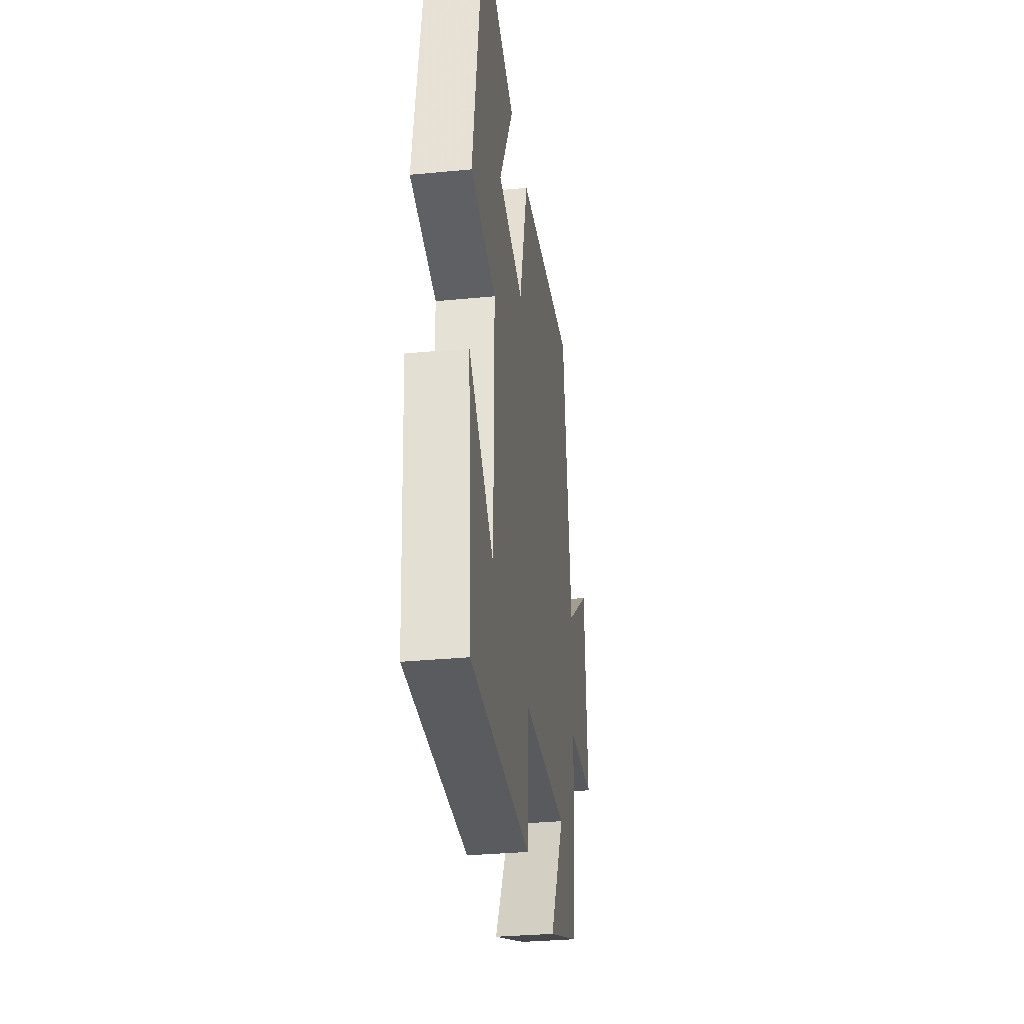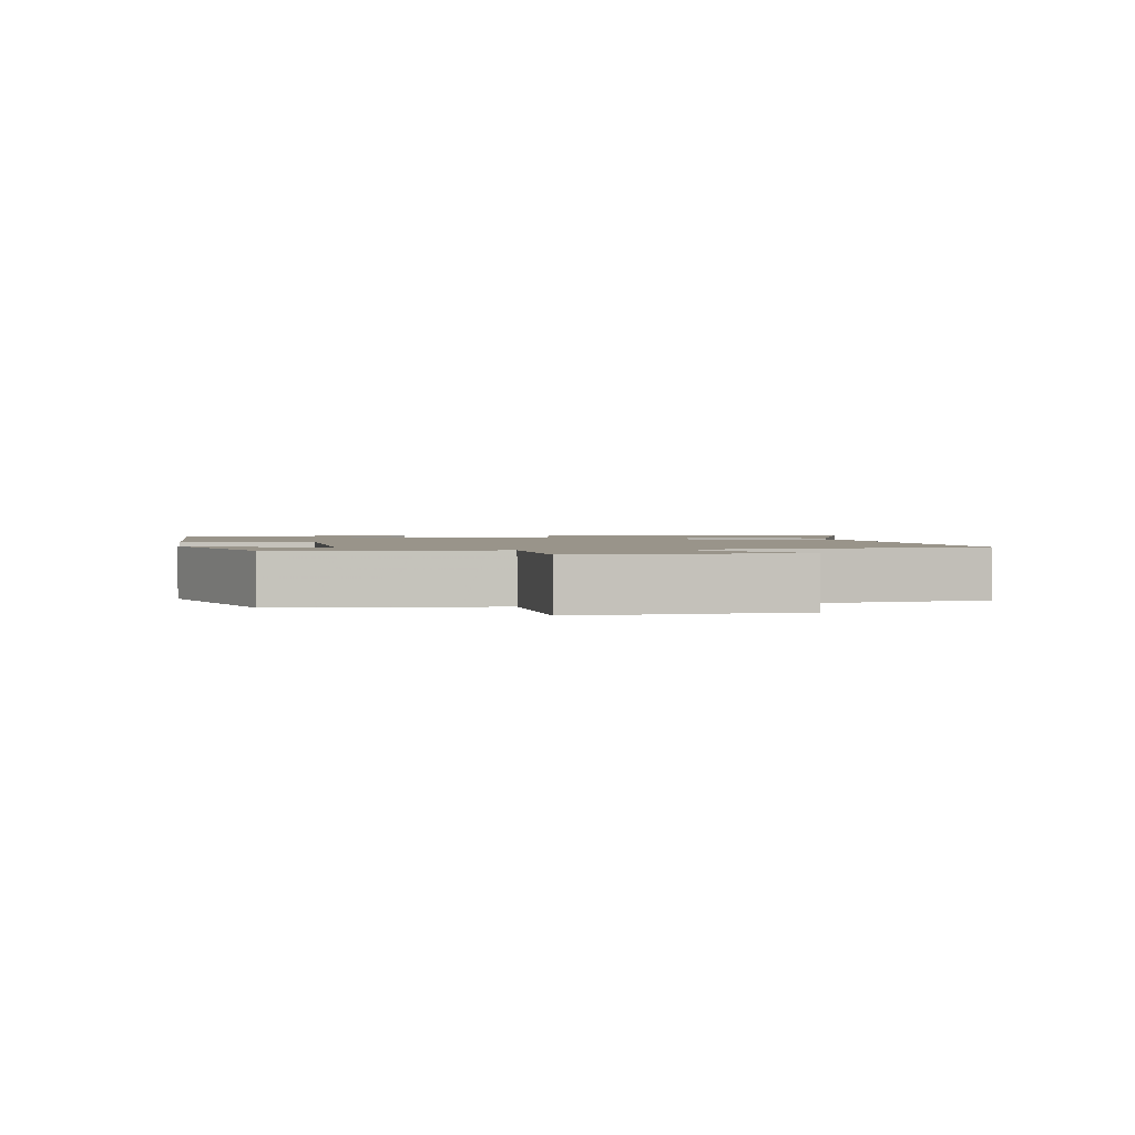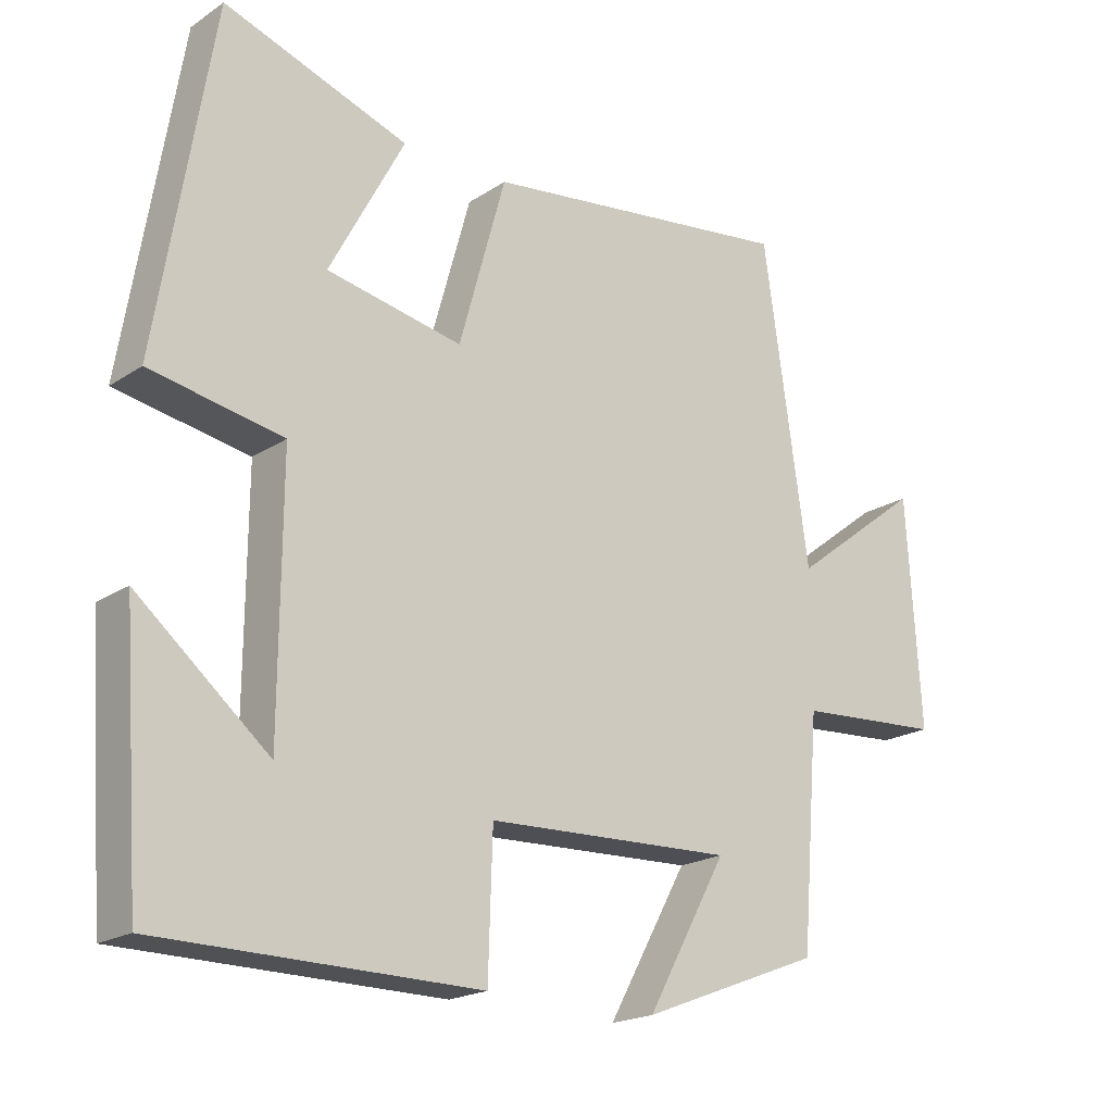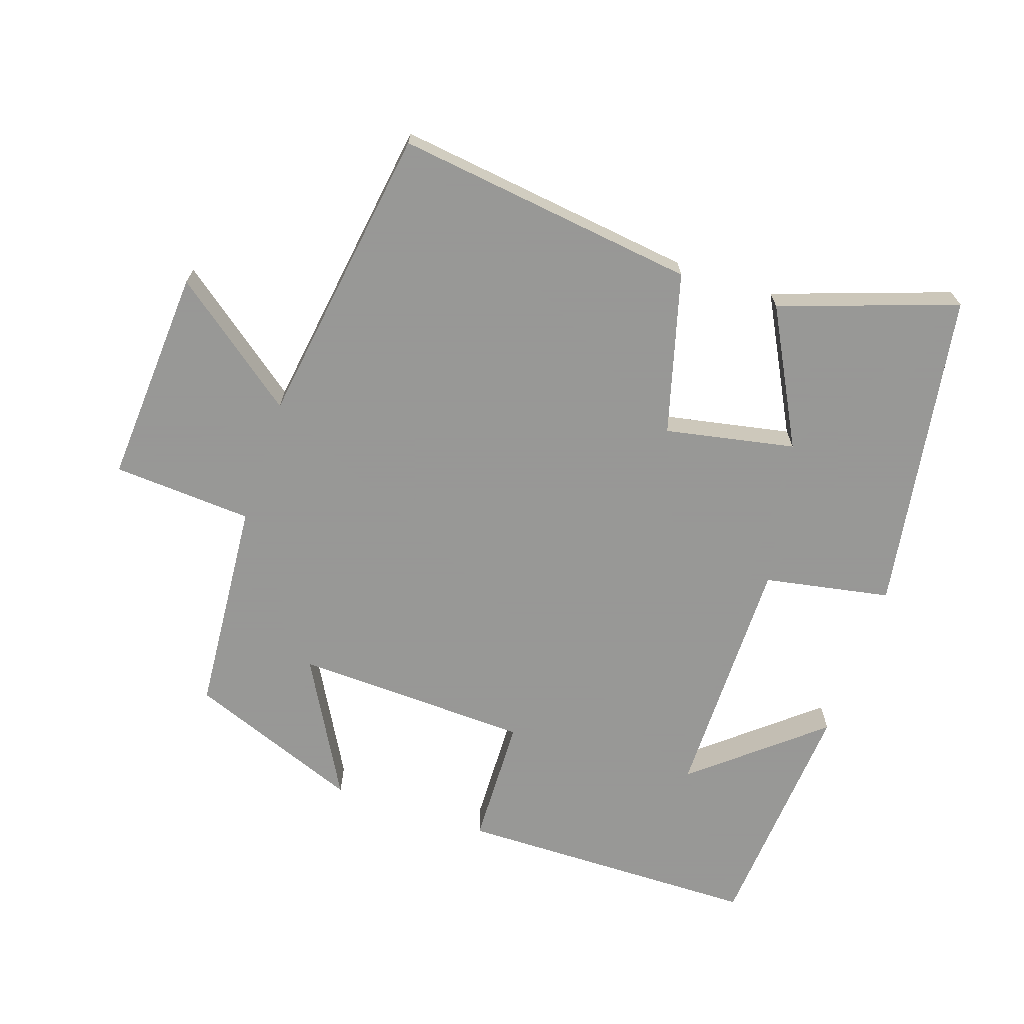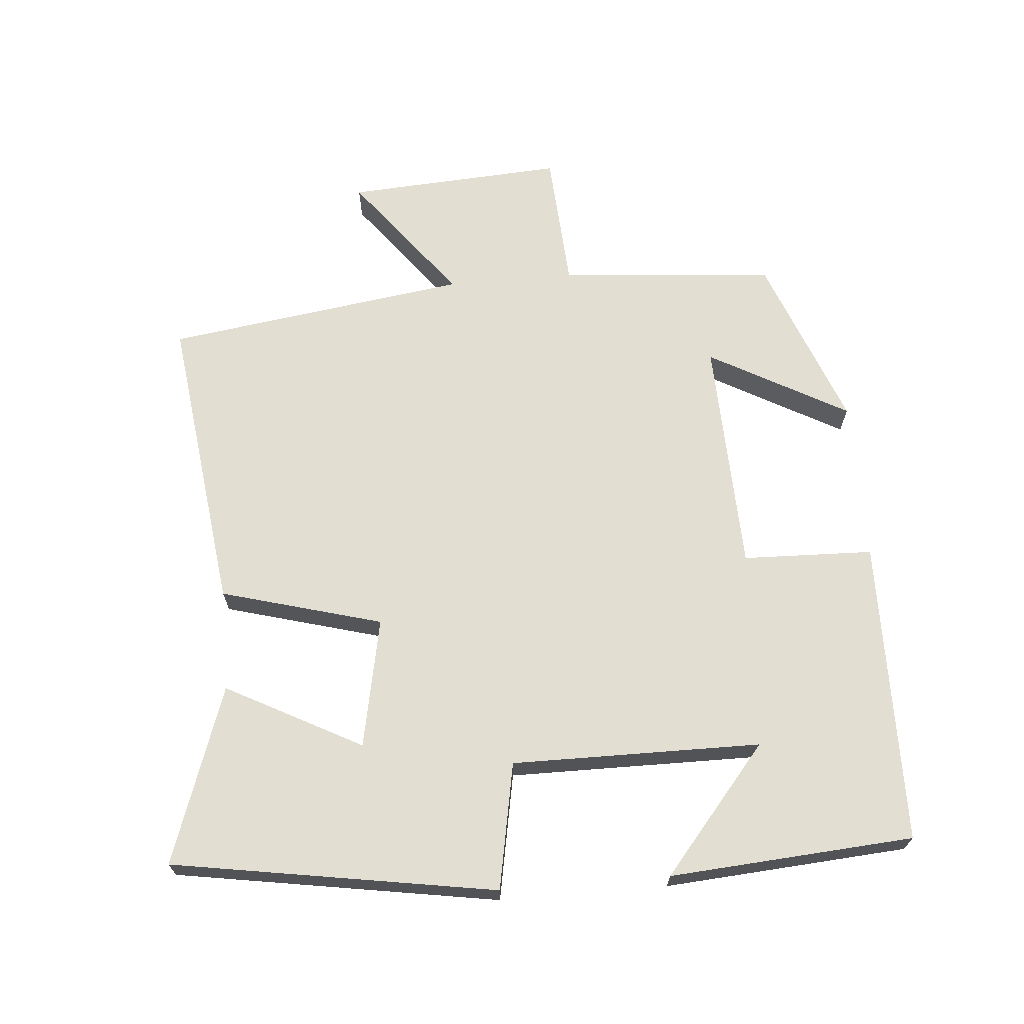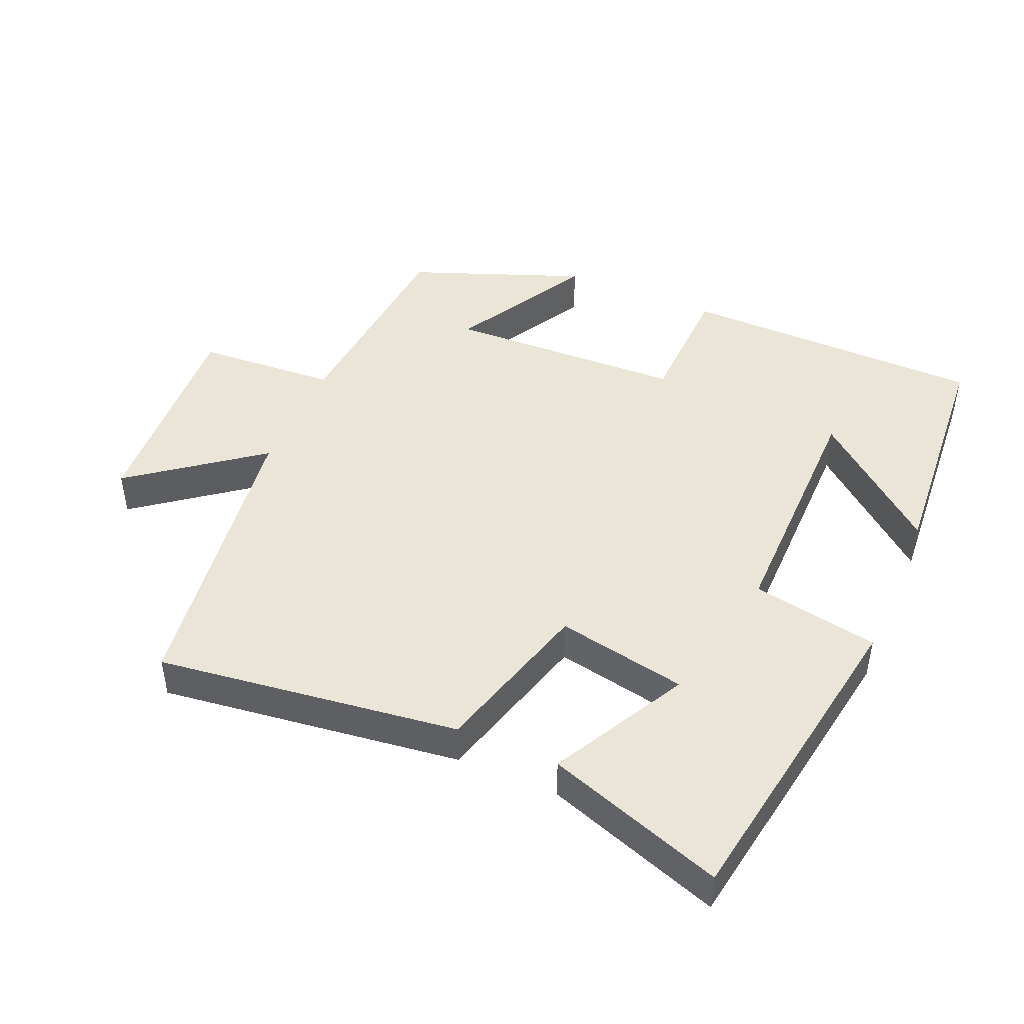
<metadata>
{"format":"obj","ext":"obj","renderer":"f3d","projection":"perspective","resolution":1024,"background":"white","views":[{"elev":-32.6,"azim":97.6,"up":"+Z"},{"elev":1.9,"azim":-99.2,"up":"+Y"},{"elev":-19.7,"azim":140.3,"up":"+Z"},{"elev":-68.4,"azim":-18.7,"up":"+Y"},{"elev":67.5,"azim":85.2,"up":"+Y"},{"elev":45.6,"azim":23.3,"up":"+Y"}]}
</metadata>
<code>
v 0.474 0.07 -0.494
v 0.024 0.07 -0.5
v 0.018 0.07 -0.307
v -0.332 0.07 -0.295
v -0.218 0.07 -0.5
v -0.474 0.07 -0.402
v -0.5 0.07 -0.082
v -0.707 0.07 -0.069
v -0.687 0.07 0.253
v -0.5 0.07 0.11
v -0.436 0.07 0.557
v 0.009 0.07 0.5
v 0.075 0.07 0.262
v 0.267 0.07 0.3
v 0.161 0.07 0.5
v 0.422 0.07 0.591
v 0.5 0.07 0.114
v 0.313 0.07 0.079
v 0.315 0.07 -0.289
v 0.5 0.07 -0.134
v 0.474 0 -0.494
v 0.024 0 -0.5
v 0.018 0 -0.307
v -0.332 0 -0.295
v -0.218 0 -0.5
v -0.474 0 -0.402
v -0.5 0 -0.082
v -0.707 0 -0.069
v -0.687 0 0.253
v -0.5 0 0.11
v -0.436 0 0.557
v 0.009 0 0.5
v 0.075 0 0.262
v 0.267 0 0.3
v 0.161 0 0.5
v 0.422 0 0.591
v 0.5 0 0.114
v 0.313 0 0.079
v 0.315 0 -0.289
v 0.5 0 -0.134
f 19 20 1
f 16 17 18
f 14 15 16
f 14 16 18
f 13 14 18 19
f 10 11 12 13
f 7 8 9 10
f 7 10 13 19
f 4 5 6 7
f 3 4 7 19
f 1 2 3 19
f 21 40 39
f 38 37 36
f 36 35 34
f 38 36 34
f 39 38 34 33
f 33 32 31 30
f 30 29 28 27
f 39 33 30 27
f 27 26 25 24
f 39 27 24 23
f 39 23 22 21
f 1 21 22 2
f 2 22 23 3
f 3 23 24 4
f 4 24 25 5
f 5 25 26 6
f 6 26 27 7
f 7 27 28 8
f 8 28 29 9
f 9 29 30 10
f 10 30 31 11
f 11 31 32 12
f 12 32 33 13
f 13 33 34 14
f 14 34 35 15
f 15 35 36 16
f 16 36 37 17
f 17 37 38 18
f 18 38 39 19
f 19 39 40 20
f 20 40 21 1

</code>
